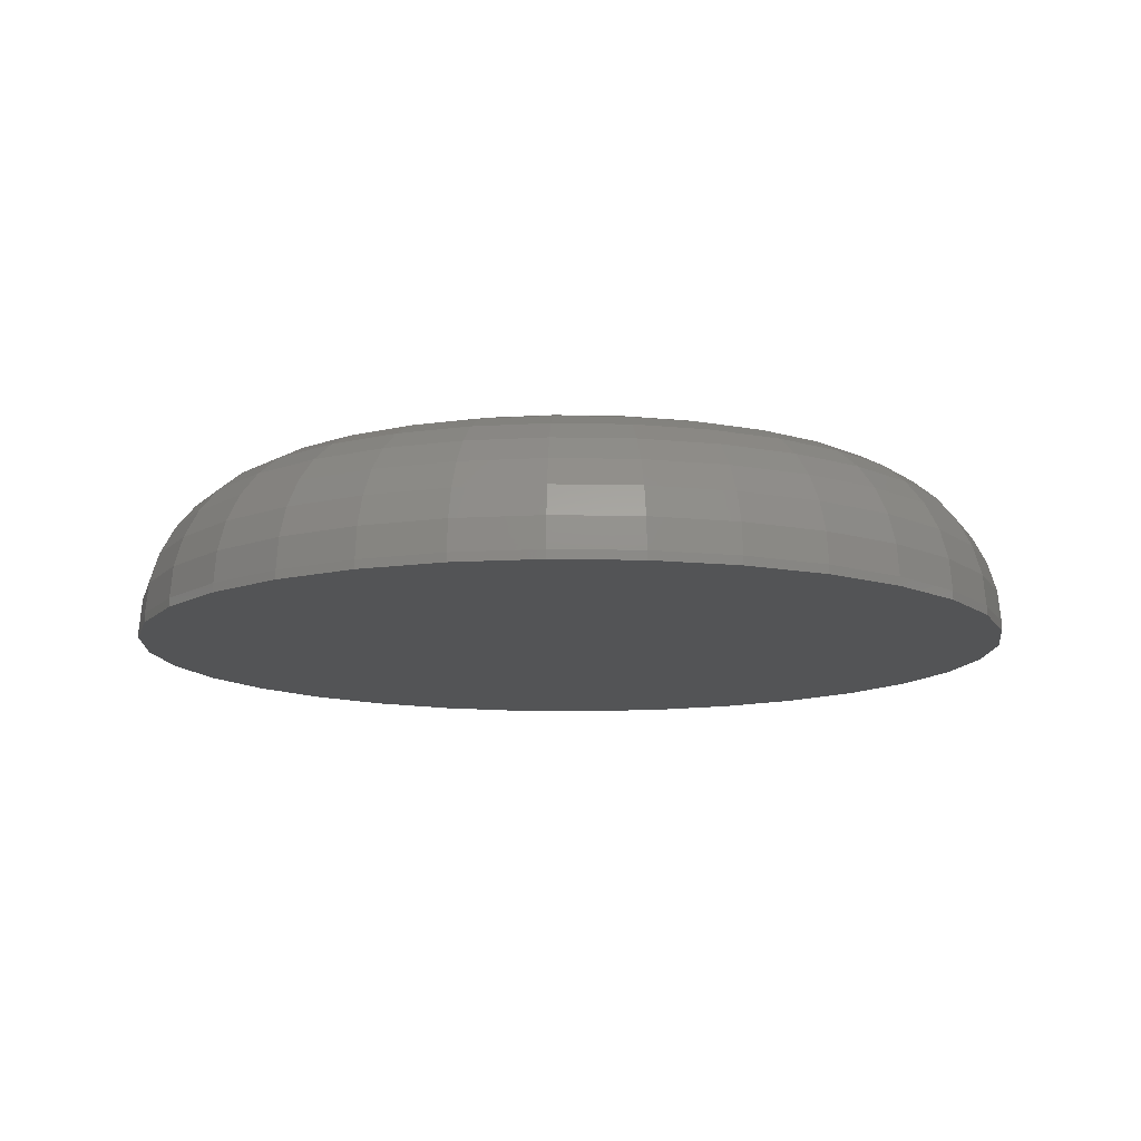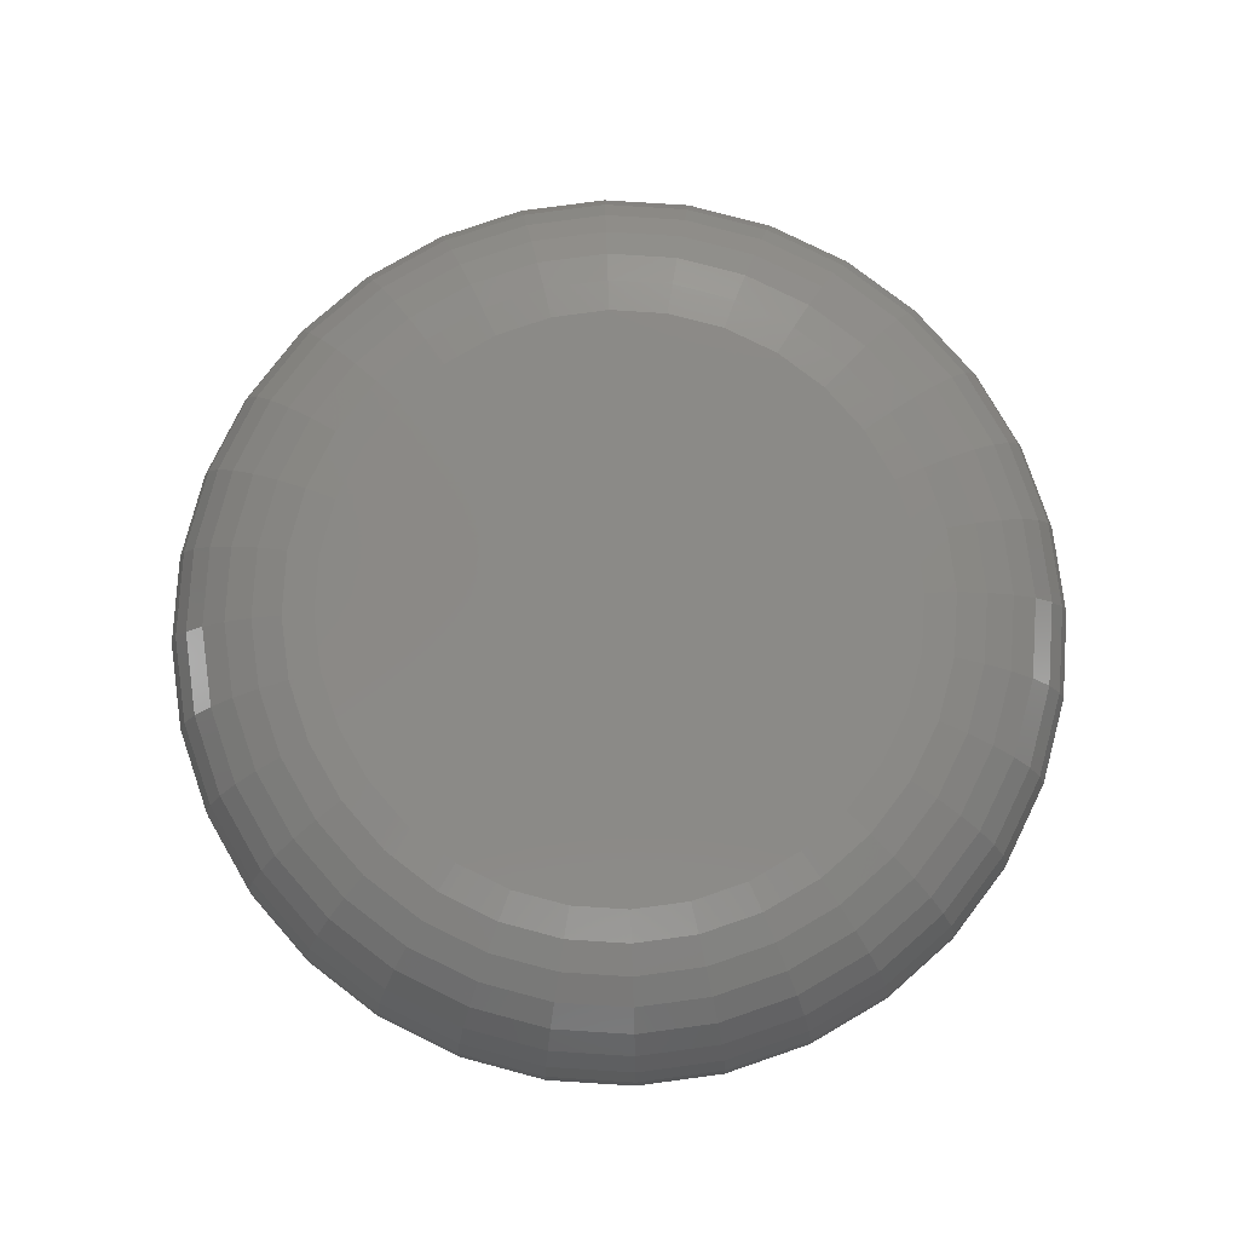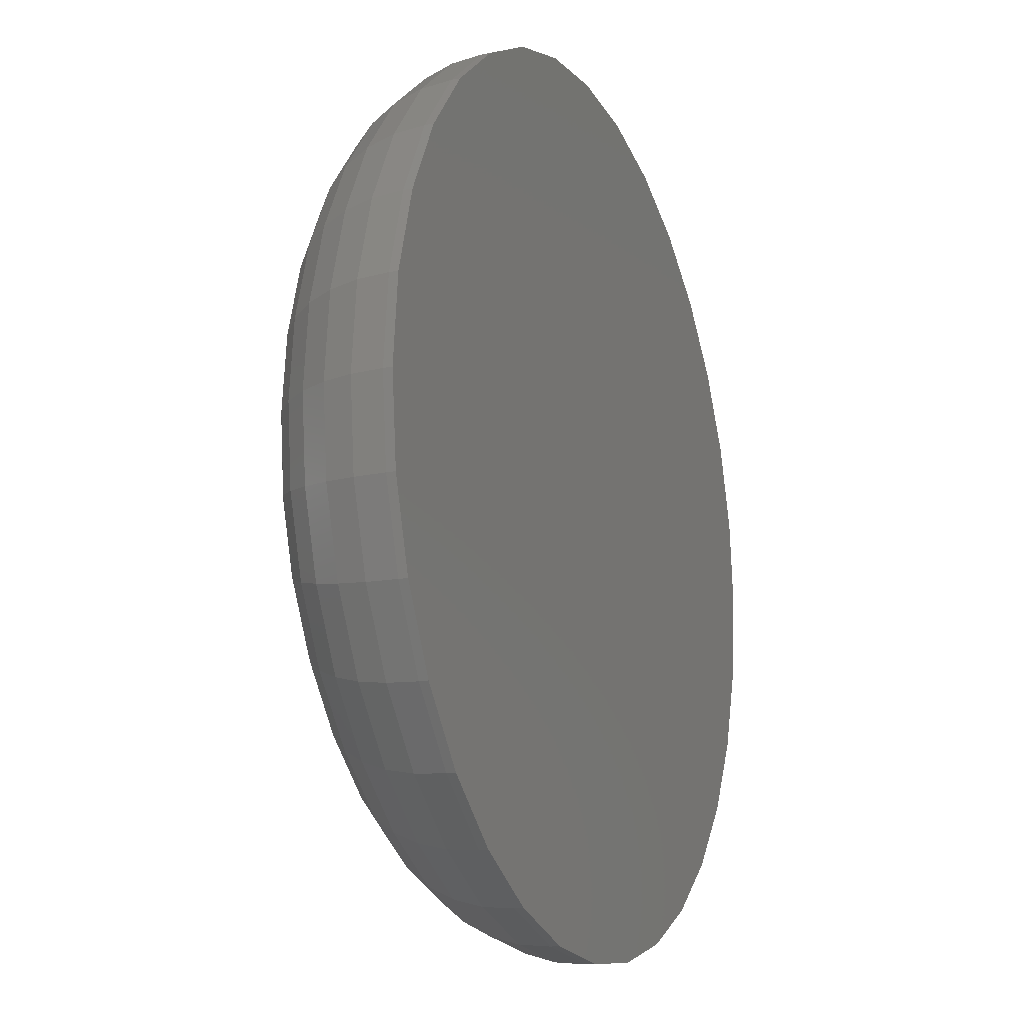
<metadata>
{"format":"stl","ext":"stl","renderer":"f3d","projection":"perspective","resolution":1024,"background":"white","views":[{"elev":-11.9,"azim":-154.8,"up":"+Z"},{"elev":79.3,"azim":-69.5,"up":"+Z"},{"elev":-15.6,"azim":113.1,"up":"+Y"}]}
</metadata>
<code>
# stl→obj: 320 verts, 636 faces
v -0.04168 0.2492 0.1484
v 0.05747 0.2492 0.1484
v 0.007895 0.2541 0.1484
v -0.08935 0.2348 0.1484
v 0.1051 0.2348 0.1484
v 0.1051 -0.2348 0.1484
v -0.04168 -0.2492 0.1484
v 0.05747 -0.2492 0.1484
v 0.007895 -0.2541 0.1484
v 0.1491 0.2113 0.1484
v -0.1333 0.2113 0.1484
v 0.1876 0.1797 0.1484
v -0.1718 0.1797 0.1484
v 0.2192 0.1412 0.1484
v -0.2034 0.1412 0.1484
v 0.2427 0.09724 0.1484
v -0.2269 0.09724 0.1484
v 0.2571 0.04957 0.1484
v -0.2413 0.04957 0.1484
v 0.262 -8.6e-17 0.1484
v -0.2462 7.352e-18 0.1484
v 0.2571 -0.04957 0.1484
v -0.2413 -0.04957 0.1484
v 0.2427 -0.09724 0.1484
v -0.2269 -0.09724 0.1484
v 0.2192 -0.1412 0.1484
v -0.2034 -0.1412 0.1484
v 0.1876 -0.1797 0.1484
v -0.1718 -0.1797 0.1484
v 0.1491 -0.2113 0.1484
v -0.1333 -0.2113 0.1484
v -0.08935 -0.2348 0.1484
v 0.4026 0 0
v 0.4026 -9.668e-17 0.007812
v 0.395 -0.07701 0
v 0.395 -0.07701 0.007812
v 0.3726 -0.1511 0
v 0.3726 -0.1511 0.007812
v 0.3361 -0.2193 0
v 0.3361 -0.2193 0.007812
v 0.287 -0.2791 0
v 0.287 -0.2791 0.007812
v 0.2272 -0.3282 0
v 0.2272 -0.3282 0.007812
v 0.159 -0.3647 0
v 0.159 -0.3647 0.007812
v 0.0849 -0.3872 0
v 0.0849 -0.3872 0.007812
v 0.007895 -0.3947 0
v 0.007895 -0.3947 0.007812
v -0.06911 -0.3872 0
v -0.06911 -0.3872 0.007812
v -0.1432 -0.3647 0
v -0.1432 -0.3647 0.007812
v -0.2114 -0.3282 0
v -0.2114 -0.3282 0.007812
v -0.2712 -0.2791 0
v -0.2712 -0.2791 0.007812
v -0.3203 -0.2193 0
v -0.3203 -0.2193 0.007812
v -0.3568 -0.1511 0
v -0.3568 -0.1511 0.007812
v -0.3793 -0.07701 0
v -0.3793 -0.07701 0.007812
v -0.3868 4.834e-17 0
v -0.3868 4.834e-17 0.007812
v -0.3793 0.07701 0
v -0.3793 0.07701 0.007812
v -0.3568 0.1511 0
v -0.3568 0.1511 0.007812
v -0.3203 0.2193 0
v -0.3203 0.2193 0.007812
v -0.2712 0.2791 0
v -0.2712 0.2791 0.007812
v -0.2114 0.3282 0
v -0.2114 0.3282 0.007812
v -0.1432 0.3647 0
v -0.1432 0.3647 0.007812
v -0.06911 0.3872 0
v -0.06911 0.3872 0.007812
v 0.007895 0.3947 0
v 0.007895 0.3947 0.007812
v 0.0849 0.3872 0
v 0.0849 0.3872 0.007812
v 0.159 0.3647 0
v 0.159 0.3647 0.007812
v 0.2272 0.3282 0
v 0.2272 0.3282 0.007812
v 0.287 0.2791 0
v 0.287 0.2791 0.007812
v 0.3361 0.2193 0
v 0.3361 0.2193 0.007812
v 0.3726 0.1511 0
v 0.3726 0.1511 0.007812
v 0.395 0.07701 0
v 0.395 0.07701 0.007812
v -0.2737 6.939e-17 0.1457
v -0.2682 0.05493 0.1457
v -0.3 5.551e-17 0.1377
v -0.2941 0.06007 0.1377
v -0.3243 5.551e-17 0.1247
v -0.318 0.06482 0.1247
v -0.3457 5.551e-17 0.1072
v -0.3389 0.06897 0.1072
v -0.3631 5.551e-17 0.08594
v -0.356 0.07239 0.08594
v -0.3761 1.11e-16 0.06163
v -0.3688 0.07492 0.06163
v -0.3841 8.327e-17 0.03525
v -0.3766 0.07648 0.03525
v 0.284 0.05493 0.1457
v 0.2894 -2.914e-16 0.1457
v 0.3099 0.06007 0.1377
v 0.3158 -3.053e-16 0.1377
v 0.3337 0.06482 0.1247
v 0.3401 -3.886e-16 0.1247
v 0.3547 0.06897 0.1072
v 0.3614 -4.163e-16 0.1072
v 0.3718 0.07239 0.08594
v 0.3789 -4.163e-16 0.08594
v 0.3845 0.07492 0.06163
v 0.3919 -4.441e-16 0.06163
v 0.3924 0.07648 0.03525
v 0.3999 -4.441e-16 0.03525
v 0.268 0.1077 0.1457
v 0.2924 0.1178 0.1377
v 0.3148 0.1271 0.1247
v 0.3345 0.1353 0.1072
v 0.3507 0.142 0.08594
v 0.3627 0.147 0.06163
v 0.3701 0.15 0.03525
v 0.242 0.1564 0.1457
v 0.2639 0.1711 0.1377
v 0.2841 0.1846 0.1247
v 0.3019 0.1964 0.1072
v 0.3164 0.2061 0.08594
v 0.3272 0.2134 0.06163
v 0.3339 0.2178 0.03525
v 0.207 0.1991 0.1457
v 0.2256 0.2177 0.1377
v 0.2428 0.2349 0.1247
v 0.2579 0.25 0.1072
v 0.2703 0.2624 0.08594
v 0.2794 0.2716 0.06163
v 0.2851 0.2772 0.03525
v 0.1643 0.2341 0.1457
v 0.179 0.256 0.1377
v 0.1925 0.2762 0.1247
v 0.2043 0.294 0.1072
v 0.214 0.3085 0.08594
v 0.2213 0.3193 0.06163
v 0.2257 0.326 0.03525
v 0.1156 0.2601 0.1457
v 0.1257 0.2845 0.1377
v 0.135 0.3069 0.1247
v 0.1432 0.3266 0.1072
v 0.1499 0.3428 0.08594
v 0.1549 0.3548 0.06163
v 0.1579 0.3622 0.03525
v 0.06282 0.2761 0.1457
v 0.06797 0.302 0.1377
v 0.07271 0.3259 0.1247
v 0.07687 0.3468 0.1072
v 0.08028 0.3639 0.08594
v 0.08282 0.3767 0.06163
v 0.08438 0.3845 0.03525
v 0.007895 0.2815 0.1457
v 0.007895 0.3079 0.1377
v 0.007895 0.3322 0.1247
v 0.007895 0.3535 0.1072
v 0.007895 0.371 0.08594
v 0.007895 0.384 0.06163
v 0.007895 0.392 0.03525
v -0.04703 0.2761 0.1457
v -0.05218 0.302 0.1377
v -0.05692 0.3259 0.1247
v -0.06108 0.3468 0.1072
v -0.06449 0.3639 0.08594
v -0.06703 0.3767 0.06163
v -0.06859 0.3845 0.03525
v -0.09985 0.2601 0.1457
v -0.1099 0.2845 0.1377
v -0.1192 0.3069 0.1247
v -0.1274 0.3266 0.1072
v -0.1341 0.3428 0.08594
v -0.1391 0.3548 0.06163
v -0.1421 0.3622 0.03525
v -0.1485 0.2341 0.1457
v -0.1632 0.256 0.1377
v -0.1767 0.2762 0.1247
v -0.1885 0.294 0.1072
v -0.1982 0.3085 0.08594
v -0.2055 0.3193 0.06163
v -0.2099 0.326 0.03525
v -0.1912 0.1991 0.1457
v -0.2098 0.2177 0.1377
v -0.227 0.2349 0.1247
v -0.2421 0.25 0.1072
v -0.2545 0.2624 0.08594
v -0.2637 0.2716 0.06163
v -0.2693 0.2772 0.03525
v -0.2262 0.1564 0.1457
v -0.2481 0.1711 0.1377
v -0.2684 0.1846 0.1247
v -0.2861 0.1964 0.1072
v -0.3006 0.2061 0.08594
v -0.3114 0.2134 0.06163
v -0.3181 0.2178 0.03525
v -0.2522 0.1077 0.1457
v -0.2766 0.1178 0.1377
v -0.2991 0.1271 0.1247
v -0.3187 0.1353 0.1072
v -0.3349 0.142 0.08594
v -0.3469 0.147 0.06163
v -0.3543 0.15 0.03525
v 0.284 -0.05493 0.1457
v 0.3099 -0.06007 0.1377
v 0.3337 -0.06482 0.1247
v 0.3547 -0.06897 0.1072
v 0.3718 -0.07239 0.08594
v 0.3845 -0.07492 0.06163
v 0.3924 -0.07648 0.03525
v -0.2682 -0.05493 0.1457
v -0.2941 -0.06007 0.1377
v -0.318 -0.06482 0.1247
v -0.3389 -0.06897 0.1072
v -0.356 -0.07239 0.08594
v -0.3688 -0.07492 0.06163
v -0.3766 -0.07648 0.03525
v -0.2522 -0.1077 0.1457
v -0.2766 -0.1178 0.1377
v -0.2991 -0.1271 0.1247
v -0.3187 -0.1353 0.1072
v -0.3349 -0.142 0.08594
v -0.3469 -0.147 0.06163
v -0.3543 -0.15 0.03525
v -0.2262 -0.1564 0.1457
v -0.2481 -0.1711 0.1377
v -0.2684 -0.1846 0.1247
v -0.2861 -0.1964 0.1072
v -0.3006 -0.2061 0.08594
v -0.3114 -0.2134 0.06163
v -0.3181 -0.2178 0.03525
v -0.1912 -0.1991 0.1457
v -0.2098 -0.2177 0.1377
v -0.227 -0.2349 0.1247
v -0.2421 -0.25 0.1072
v -0.2545 -0.2624 0.08594
v -0.2637 -0.2716 0.06163
v -0.2693 -0.2772 0.03525
v -0.1485 -0.2341 0.1457
v -0.1632 -0.256 0.1377
v -0.1767 -0.2762 0.1247
v -0.1885 -0.294 0.1072
v -0.1982 -0.3085 0.08594
v -0.2055 -0.3193 0.06163
v -0.2099 -0.326 0.03525
v -0.09985 -0.2601 0.1457
v -0.1099 -0.2845 0.1377
v -0.1192 -0.3069 0.1247
v -0.1274 -0.3266 0.1072
v -0.1341 -0.3428 0.08594
v -0.1391 -0.3548 0.06163
v -0.1421 -0.3622 0.03525
v -0.04703 -0.2761 0.1457
v -0.05218 -0.302 0.1377
v -0.05692 -0.3259 0.1247
v -0.06108 -0.3468 0.1072
v -0.06449 -0.3639 0.08594
v -0.06703 -0.3767 0.06163
v -0.06859 -0.3845 0.03525
v 0.007895 -0.2815 0.1457
v 0.007895 -0.3079 0.1377
v 0.007895 -0.3322 0.1247
v 0.007895 -0.3535 0.1072
v 0.007895 -0.371 0.08594
v 0.007895 -0.384 0.06163
v 0.007895 -0.392 0.03525
v 0.06282 -0.2761 0.1457
v 0.06797 -0.302 0.1377
v 0.07271 -0.3259 0.1247
v 0.07687 -0.3468 0.1072
v 0.08028 -0.3639 0.08594
v 0.08282 -0.3767 0.06163
v 0.08438 -0.3845 0.03525
v 0.1156 -0.2601 0.1457
v 0.1257 -0.2845 0.1377
v 0.135 -0.3069 0.1247
v 0.1432 -0.3266 0.1072
v 0.1499 -0.3428 0.08594
v 0.1549 -0.3548 0.06163
v 0.1579 -0.3622 0.03525
v 0.1643 -0.2341 0.1457
v 0.179 -0.256 0.1377
v 0.1925 -0.2762 0.1247
v 0.2043 -0.294 0.1072
v 0.214 -0.3085 0.08594
v 0.2213 -0.3193 0.06163
v 0.2257 -0.326 0.03525
v 0.207 -0.1991 0.1457
v 0.2256 -0.2177 0.1377
v 0.2428 -0.2349 0.1247
v 0.2579 -0.25 0.1072
v 0.2703 -0.2624 0.08594
v 0.2794 -0.2716 0.06163
v 0.2851 -0.2772 0.03525
v 0.242 -0.1564 0.1457
v 0.2639 -0.1711 0.1377
v 0.2841 -0.1846 0.1247
v 0.3019 -0.1964 0.1072
v 0.3164 -0.2061 0.08594
v 0.3272 -0.2134 0.06163
v 0.3339 -0.2178 0.03525
v 0.268 -0.1077 0.1457
v 0.2924 -0.1178 0.1377
v 0.3148 -0.1271 0.1247
v 0.3345 -0.1353 0.1072
v 0.3507 -0.142 0.08594
v 0.3627 -0.147 0.06163
v 0.3701 -0.15 0.03525
f 1 2 3
f 2 1 4
f 2 4 5
f 6 7 8
f 8 7 9
f 5 4 10
f 10 4 11
f 10 11 12
f 12 11 13
f 12 13 14
f 14 13 15
f 14 15 16
f 16 15 17
f 16 17 18
f 18 17 19
f 18 19 20
f 20 19 21
f 20 21 22
f 22 21 23
f 22 23 24
f 24 23 25
f 24 25 26
f 26 25 27
f 26 27 28
f 28 27 29
f 28 29 30
f 30 29 31
f 30 31 6
f 6 31 32
f 6 32 7
f 33 34 35
f 35 34 36
f 35 36 37
f 37 36 38
f 37 38 39
f 39 38 40
f 39 40 41
f 41 40 42
f 41 42 43
f 43 42 44
f 43 44 45
f 45 44 46
f 45 46 47
f 47 46 48
f 47 48 49
f 49 48 50
f 49 50 51
f 51 50 52
f 51 52 53
f 53 52 54
f 53 54 55
f 55 54 56
f 55 56 57
f 57 56 58
f 57 58 59
f 59 58 60
f 59 60 61
f 61 60 62
f 61 62 63
f 63 62 64
f 63 64 65
f 65 64 66
f 65 66 67
f 67 66 68
f 67 68 69
f 69 68 70
f 69 70 71
f 71 70 72
f 71 72 73
f 73 72 74
f 73 74 75
f 75 74 76
f 75 76 77
f 77 76 78
f 77 78 79
f 79 78 80
f 79 80 81
f 81 80 82
f 81 82 83
f 83 82 84
f 83 84 85
f 85 84 86
f 85 86 87
f 87 86 88
f 87 88 89
f 89 88 90
f 89 90 91
f 91 90 92
f 91 92 93
f 93 92 94
f 93 94 95
f 95 94 96
f 95 96 33
f 33 96 34
f 21 19 97
f 97 19 98
f 97 98 99
f 99 98 100
f 99 100 101
f 101 100 102
f 101 102 103
f 103 102 104
f 103 104 105
f 105 104 106
f 105 106 107
f 107 106 108
f 107 108 109
f 109 108 110
f 109 110 66
f 66 110 68
f 18 20 111
f 111 20 112
f 111 112 113
f 113 112 114
f 113 114 115
f 115 114 116
f 115 116 117
f 117 116 118
f 117 118 119
f 119 118 120
f 119 120 121
f 121 120 122
f 121 122 123
f 123 122 124
f 123 124 96
f 96 124 34
f 16 18 125
f 125 18 111
f 125 111 126
f 126 111 113
f 126 113 127
f 127 113 115
f 127 115 128
f 128 115 117
f 128 117 129
f 129 117 119
f 129 119 130
f 130 119 121
f 130 121 131
f 131 121 123
f 131 123 94
f 94 123 96
f 14 16 132
f 132 16 125
f 132 125 133
f 133 125 126
f 133 126 134
f 134 126 127
f 134 127 135
f 135 127 128
f 135 128 136
f 136 128 129
f 136 129 137
f 137 129 130
f 137 130 138
f 138 130 131
f 138 131 92
f 92 131 94
f 12 14 139
f 139 14 132
f 139 132 140
f 140 132 133
f 140 133 141
f 141 133 134
f 141 134 142
f 142 134 135
f 142 135 143
f 143 135 136
f 143 136 144
f 144 136 137
f 144 137 145
f 145 137 138
f 145 138 90
f 90 138 92
f 10 12 146
f 146 12 139
f 146 139 147
f 147 139 140
f 147 140 148
f 148 140 141
f 148 141 149
f 149 141 142
f 149 142 150
f 150 142 143
f 150 143 151
f 151 143 144
f 151 144 152
f 152 144 145
f 152 145 88
f 88 145 90
f 5 10 153
f 153 10 146
f 153 146 154
f 154 146 147
f 154 147 155
f 155 147 148
f 155 148 156
f 156 148 149
f 156 149 157
f 157 149 150
f 157 150 158
f 158 150 151
f 158 151 159
f 159 151 152
f 159 152 86
f 86 152 88
f 2 5 160
f 160 5 153
f 160 153 161
f 161 153 154
f 161 154 162
f 162 154 155
f 162 155 163
f 163 155 156
f 163 156 164
f 164 156 157
f 164 157 165
f 165 157 158
f 165 158 166
f 166 158 159
f 166 159 84
f 84 159 86
f 3 2 167
f 167 2 160
f 167 160 168
f 168 160 161
f 168 161 169
f 169 161 162
f 169 162 170
f 170 162 163
f 170 163 171
f 171 163 164
f 171 164 172
f 172 164 165
f 172 165 173
f 173 165 166
f 173 166 82
f 82 166 84
f 1 3 174
f 174 3 167
f 174 167 175
f 175 167 168
f 175 168 176
f 176 168 169
f 176 169 177
f 177 169 170
f 177 170 178
f 178 170 171
f 178 171 179
f 179 171 172
f 179 172 180
f 180 172 173
f 180 173 80
f 80 173 82
f 4 1 181
f 181 1 174
f 181 174 182
f 182 174 175
f 182 175 183
f 183 175 176
f 183 176 184
f 184 176 177
f 184 177 185
f 185 177 178
f 185 178 186
f 186 178 179
f 186 179 187
f 187 179 180
f 187 180 78
f 78 180 80
f 11 4 188
f 188 4 181
f 188 181 189
f 189 181 182
f 189 182 190
f 190 182 183
f 190 183 191
f 191 183 184
f 191 184 192
f 192 184 185
f 192 185 193
f 193 185 186
f 193 186 194
f 194 186 187
f 194 187 76
f 76 187 78
f 13 11 195
f 195 11 188
f 195 188 196
f 196 188 189
f 196 189 197
f 197 189 190
f 197 190 198
f 198 190 191
f 198 191 199
f 199 191 192
f 199 192 200
f 200 192 193
f 200 193 201
f 201 193 194
f 201 194 74
f 74 194 76
f 15 13 202
f 202 13 195
f 202 195 203
f 203 195 196
f 203 196 204
f 204 196 197
f 204 197 205
f 205 197 198
f 205 198 206
f 206 198 199
f 206 199 207
f 207 199 200
f 207 200 208
f 208 200 201
f 208 201 72
f 72 201 74
f 17 15 209
f 209 15 202
f 209 202 210
f 210 202 203
f 210 203 211
f 211 203 204
f 211 204 212
f 212 204 205
f 212 205 213
f 213 205 206
f 213 206 214
f 214 206 207
f 214 207 215
f 215 207 208
f 215 208 70
f 70 208 72
f 19 17 98
f 98 17 209
f 98 209 100
f 100 209 210
f 100 210 102
f 102 210 211
f 102 211 104
f 104 211 212
f 104 212 106
f 106 212 213
f 106 213 108
f 108 213 214
f 108 214 110
f 110 214 215
f 110 215 68
f 68 215 70
f 20 22 112
f 112 22 216
f 112 216 114
f 114 216 217
f 114 217 116
f 116 217 218
f 116 218 118
f 118 218 219
f 118 219 120
f 120 219 220
f 120 220 122
f 122 220 221
f 122 221 124
f 124 221 222
f 124 222 34
f 34 222 36
f 23 21 223
f 223 21 97
f 223 97 224
f 224 97 99
f 224 99 225
f 225 99 101
f 225 101 226
f 226 101 103
f 226 103 227
f 227 103 105
f 227 105 228
f 228 105 107
f 228 107 229
f 229 107 109
f 229 109 64
f 64 109 66
f 25 23 230
f 230 23 223
f 230 223 231
f 231 223 224
f 231 224 232
f 232 224 225
f 232 225 233
f 233 225 226
f 233 226 234
f 234 226 227
f 234 227 235
f 235 227 228
f 235 228 236
f 236 228 229
f 236 229 62
f 62 229 64
f 27 25 237
f 237 25 230
f 237 230 238
f 238 230 231
f 238 231 239
f 239 231 232
f 239 232 240
f 240 232 233
f 240 233 241
f 241 233 234
f 241 234 242
f 242 234 235
f 242 235 243
f 243 235 236
f 243 236 60
f 60 236 62
f 29 27 244
f 244 27 237
f 244 237 245
f 245 237 238
f 245 238 246
f 246 238 239
f 246 239 247
f 247 239 240
f 247 240 248
f 248 240 241
f 248 241 249
f 249 241 242
f 249 242 250
f 250 242 243
f 250 243 58
f 58 243 60
f 31 29 251
f 251 29 244
f 251 244 252
f 252 244 245
f 252 245 253
f 253 245 246
f 253 246 254
f 254 246 247
f 254 247 255
f 255 247 248
f 255 248 256
f 256 248 249
f 256 249 257
f 257 249 250
f 257 250 56
f 56 250 58
f 32 31 258
f 258 31 251
f 258 251 259
f 259 251 252
f 259 252 260
f 260 252 253
f 260 253 261
f 261 253 254
f 261 254 262
f 262 254 255
f 262 255 263
f 263 255 256
f 263 256 264
f 264 256 257
f 264 257 54
f 54 257 56
f 7 32 265
f 265 32 258
f 265 258 266
f 266 258 259
f 266 259 267
f 267 259 260
f 267 260 268
f 268 260 261
f 268 261 269
f 269 261 262
f 269 262 270
f 270 262 263
f 270 263 271
f 271 263 264
f 271 264 52
f 52 264 54
f 9 7 272
f 272 7 265
f 272 265 273
f 273 265 266
f 273 266 274
f 274 266 267
f 274 267 275
f 275 267 268
f 275 268 276
f 276 268 269
f 276 269 277
f 277 269 270
f 277 270 278
f 278 270 271
f 278 271 50
f 50 271 52
f 8 9 279
f 279 9 272
f 279 272 280
f 280 272 273
f 280 273 281
f 281 273 274
f 281 274 282
f 282 274 275
f 282 275 283
f 283 275 276
f 283 276 284
f 284 276 277
f 284 277 285
f 285 277 278
f 285 278 48
f 48 278 50
f 6 8 286
f 286 8 279
f 286 279 287
f 287 279 280
f 287 280 288
f 288 280 281
f 288 281 289
f 289 281 282
f 289 282 290
f 290 282 283
f 290 283 291
f 291 283 284
f 291 284 292
f 292 284 285
f 292 285 46
f 46 285 48
f 30 6 293
f 293 6 286
f 293 286 294
f 294 286 287
f 294 287 295
f 295 287 288
f 295 288 296
f 296 288 289
f 296 289 297
f 297 289 290
f 297 290 298
f 298 290 291
f 298 291 299
f 299 291 292
f 299 292 44
f 44 292 46
f 28 30 300
f 300 30 293
f 300 293 301
f 301 293 294
f 301 294 302
f 302 294 295
f 302 295 303
f 303 295 296
f 303 296 304
f 304 296 297
f 304 297 305
f 305 297 298
f 305 298 306
f 306 298 299
f 306 299 42
f 42 299 44
f 26 28 307
f 307 28 300
f 307 300 308
f 308 300 301
f 308 301 309
f 309 301 302
f 309 302 310
f 310 302 303
f 310 303 311
f 311 303 304
f 311 304 312
f 312 304 305
f 312 305 313
f 313 305 306
f 313 306 40
f 40 306 42
f 24 26 314
f 314 26 307
f 314 307 315
f 315 307 308
f 315 308 316
f 316 308 309
f 316 309 317
f 317 309 310
f 317 310 318
f 318 310 311
f 318 311 319
f 319 311 312
f 319 312 320
f 320 312 313
f 320 313 38
f 38 313 40
f 22 24 216
f 216 24 314
f 216 314 217
f 217 314 315
f 217 315 218
f 218 315 316
f 218 316 219
f 219 316 317
f 219 317 220
f 220 317 318
f 220 318 221
f 221 318 319
f 221 319 222
f 222 319 320
f 222 320 36
f 36 320 38
f 81 83 79
f 49 51 47
f 47 51 53
f 47 53 45
f 45 53 55
f 45 55 43
f 43 55 57
f 43 57 41
f 41 57 59
f 41 59 39
f 39 59 61
f 39 61 37
f 37 61 63
f 37 63 35
f 35 63 65
f 35 65 33
f 33 65 67
f 33 67 95
f 95 67 69
f 95 69 93
f 93 69 71
f 93 71 91
f 91 71 73
f 91 73 89
f 89 73 75
f 89 75 87
f 87 75 77
f 87 77 85
f 85 77 79
f 85 79 83

</code>
